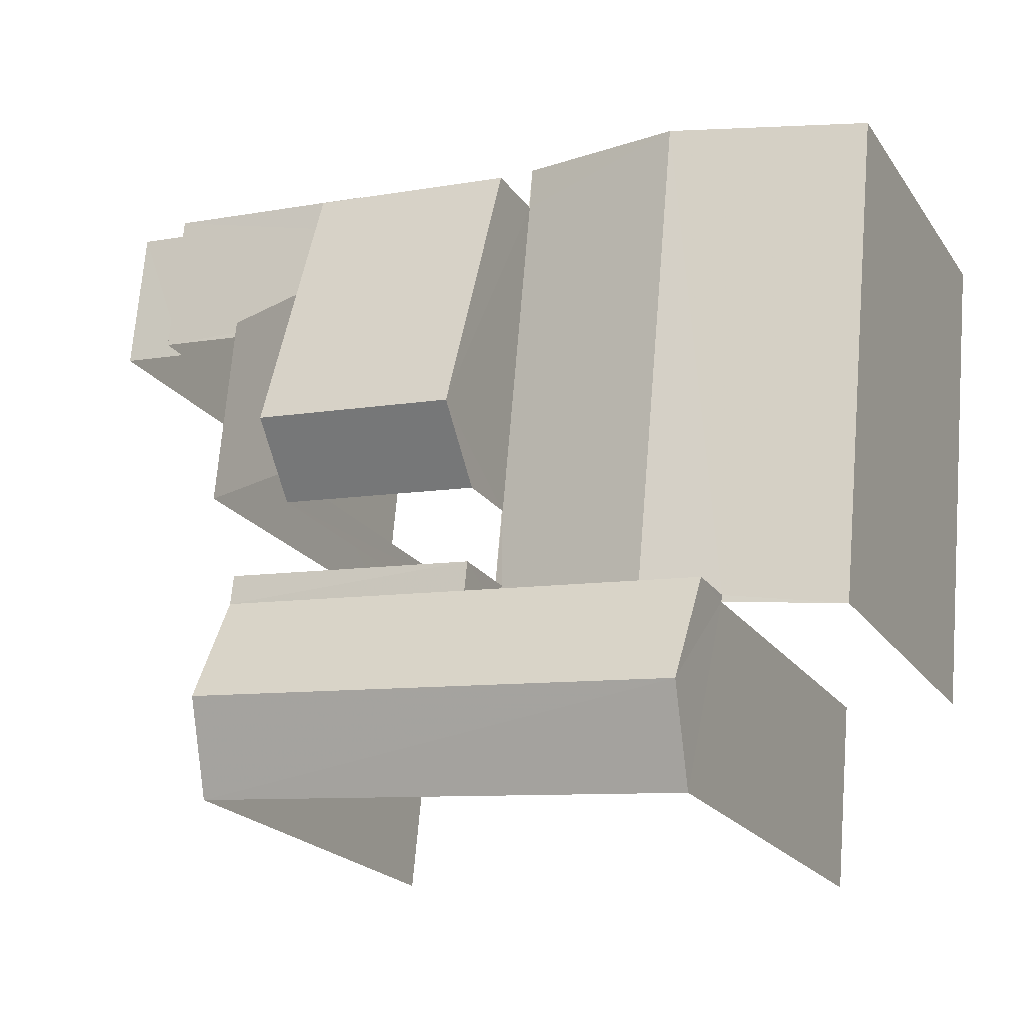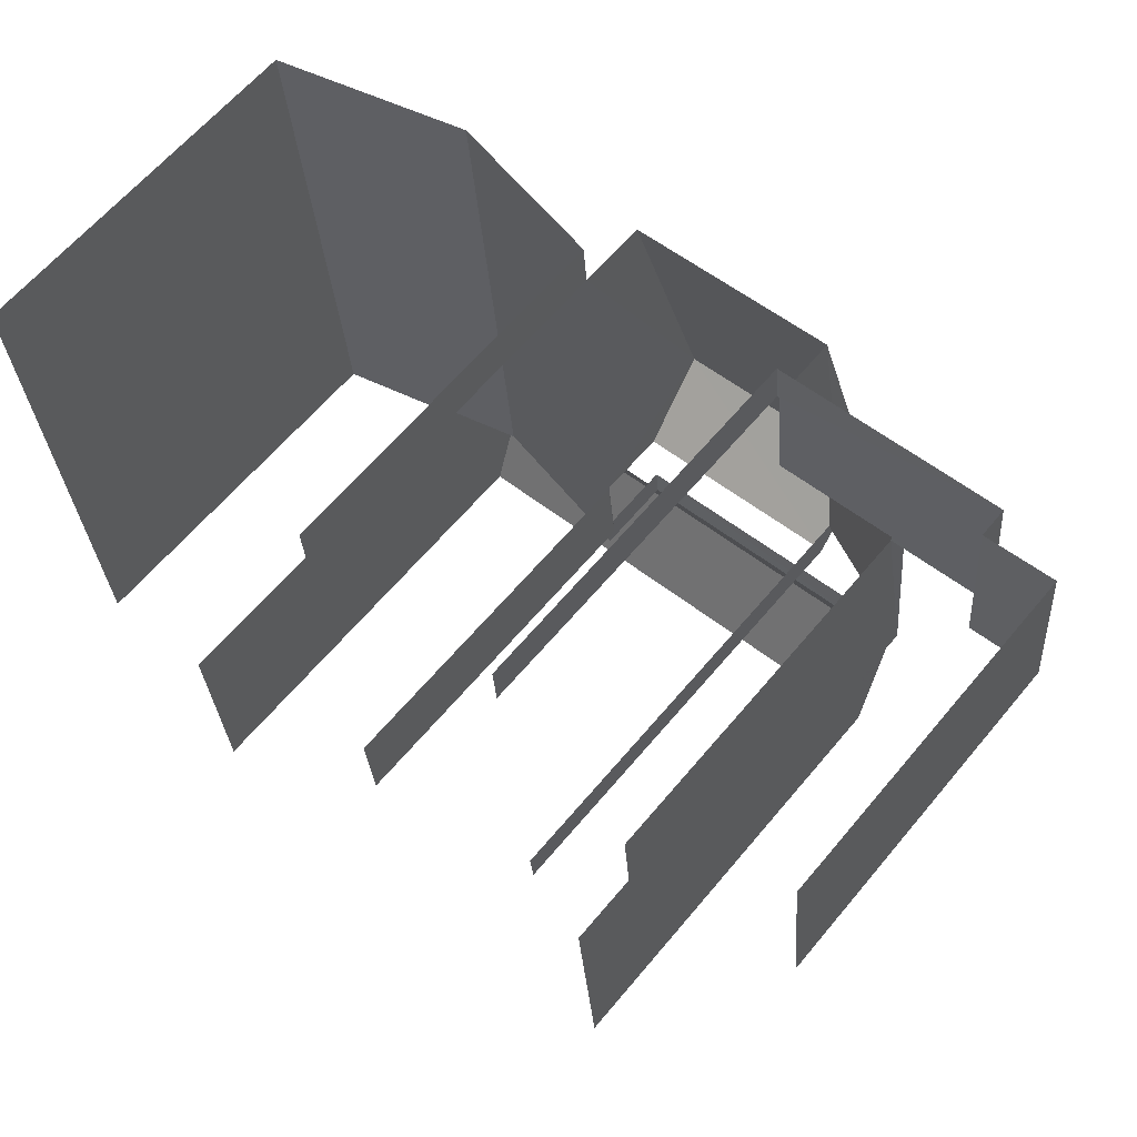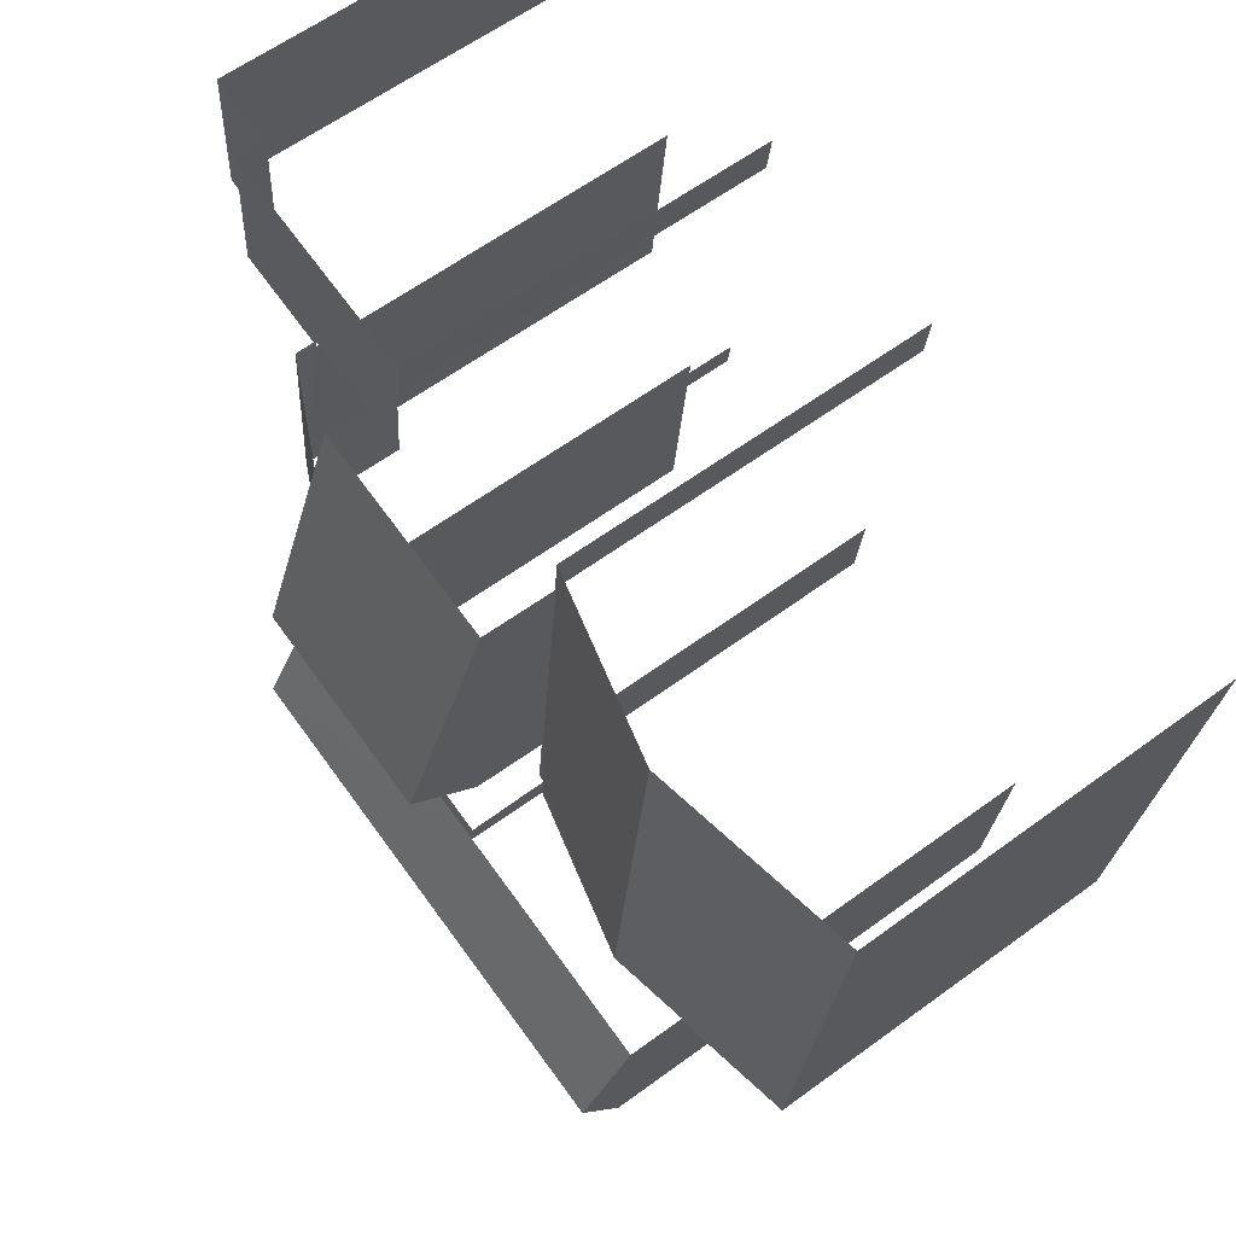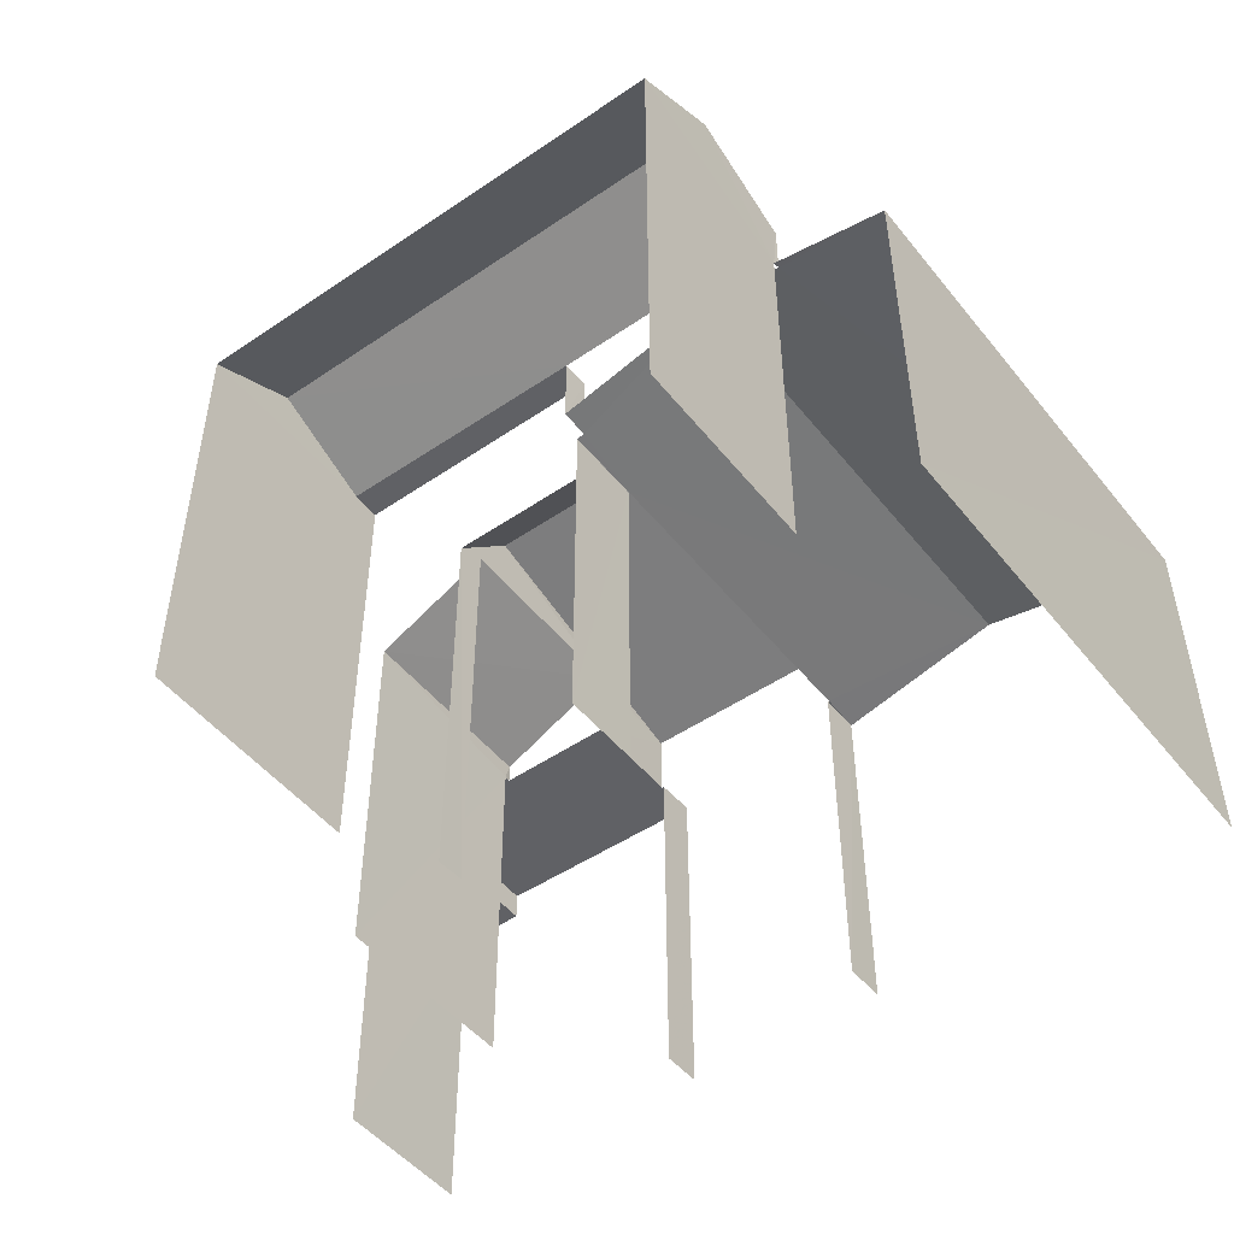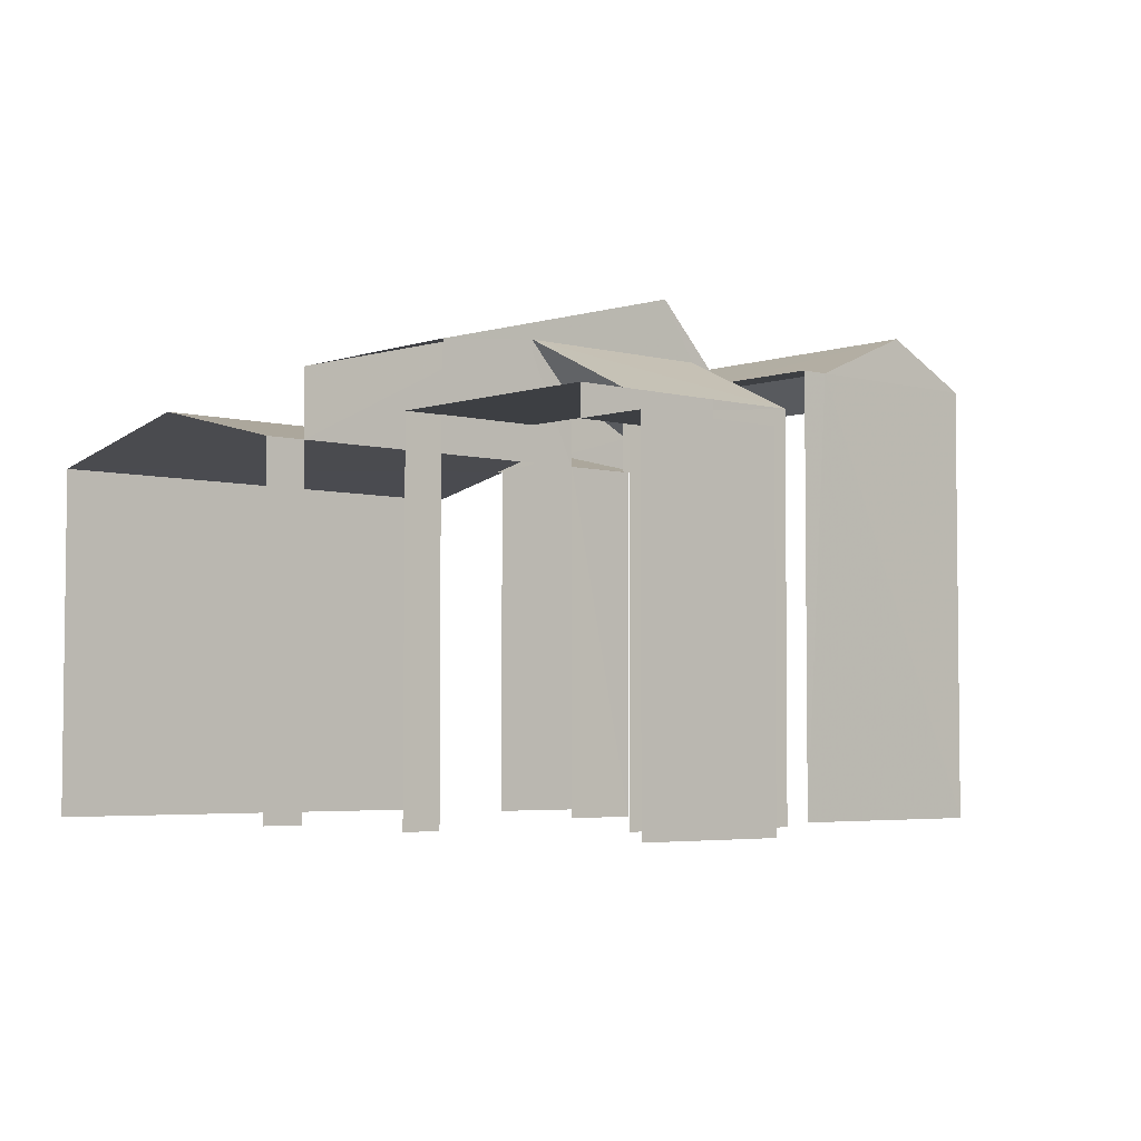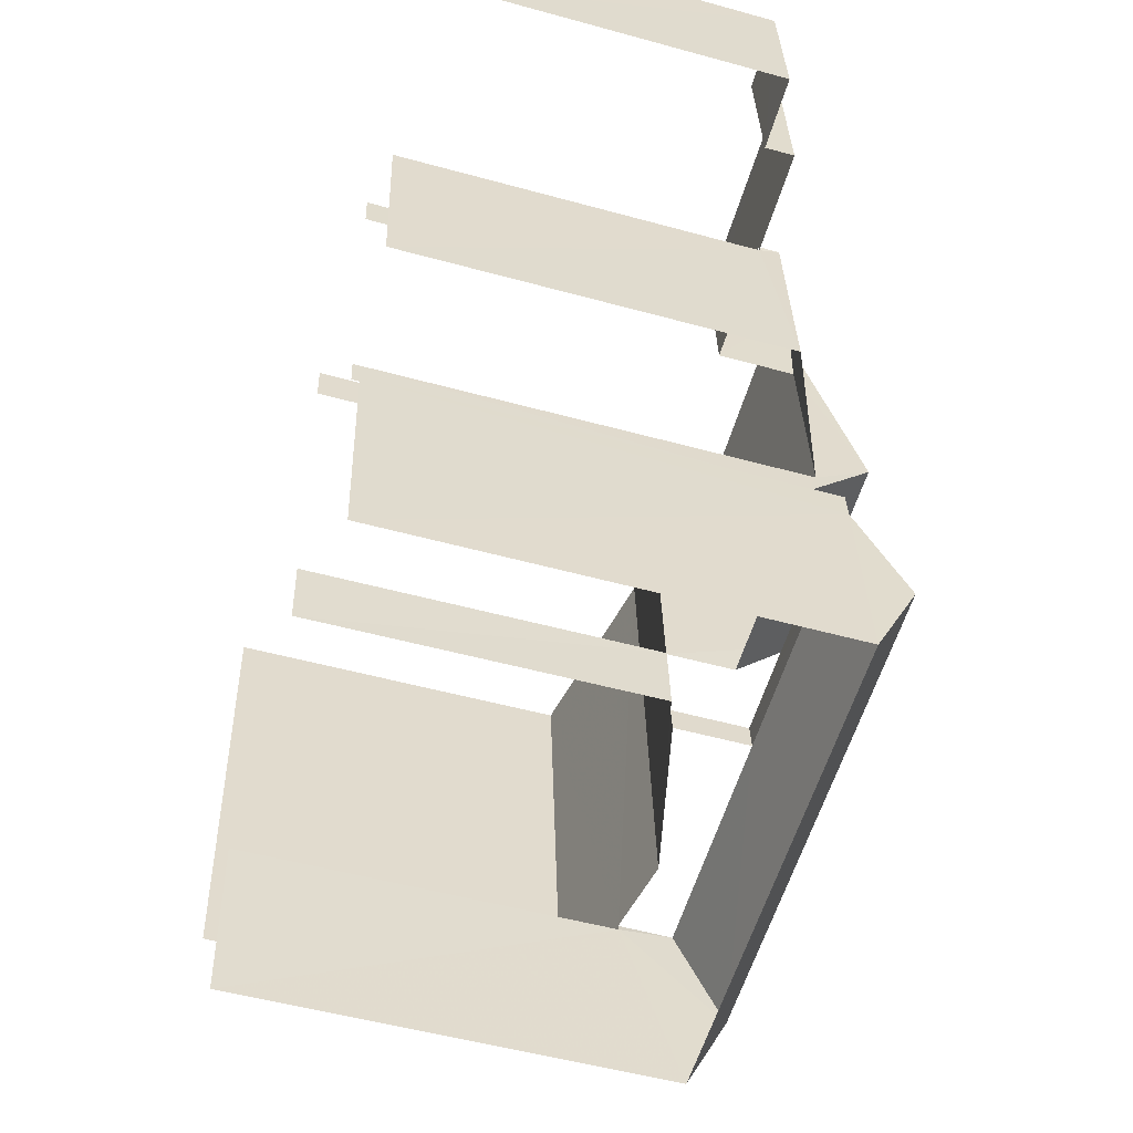
<metadata>
{"format":"obj","ext":"obj","renderer":"f3d","projection":"perspective","resolution":1024,"background":"white","views":[{"elev":-21.2,"azim":25.1,"up":"+Y"},{"elev":62.5,"azim":-140.3,"up":"+Y"},{"elev":62.6,"azim":53.6,"up":"+Y"},{"elev":-49.2,"azim":31.7,"up":"+Z"},{"elev":-4.1,"azim":-136.9,"up":"+Z"},{"elev":-52.0,"azim":-106.6,"up":"+Y"}]}
</metadata>
<code>
v -3.112e+05 4.327e+04 3.672
v -3.112e+05 4.327e+04 3.675
v -3.112e+05 4.326e+04 3.673
v -3.112e+05 4.325e+04 3.668
v -3.112e+05 4.325e+04 3.665
v -3.112e+05 4.325e+04 3.662
v -3.112e+05 4.326e+04 3.669
v -3.112e+05 4.326e+04 3.669
v -3.112e+05 4.326e+04 3.667
v -3.112e+05 4.327e+04 3.677
v -3.112e+05 4.327e+04 3.678
v -3.112e+05 4.327e+04 3.68
v -3.112e+05 4.327e+04 3.677
v -3.112e+05 4.325e+04 3.669
v -3.112e+05 4.325e+04 3.67
v -3.112e+05 4.326e+04 3.669
v -3.112e+05 4.326e+04 3.67
v -3.112e+05 4.327e+04 3.676
v -3.112e+05 4.327e+04 15.66
v -3.112e+05 4.325e+04 15.17
v -3.112e+05 4.327e+04 14.47
v -3.112e+05 4.325e+04 14.46
v -3.112e+05 4.325e+04 15.65
v -3.112e+05 4.325e+04 15.17
v -3.112e+05 4.327e+04 14.54
v -3.112e+05 4.327e+04 14.55
v -3.112e+05 4.327e+04 14.54
v -3.112e+05 4.327e+04 14.54
v -3.112e+05 4.326e+04 14.54
v -3.112e+05 4.327e+04 14.54
v -3.112e+05 4.327e+04 14.54
v -3.112e+05 4.326e+04 14.54
v -3.112e+05 4.326e+04 18.59
v -3.112e+05 4.326e+04 16.55
v -3.112e+05 4.326e+04 16.55
v -3.112e+05 4.326e+04 18.59
v -3.112e+05 4.325e+04 16.83
v -3.112e+05 4.325e+04 16.83
v -3.112e+05 4.326e+04 16.83
v -3.112e+05 4.325e+04 16.83
v -3.112e+05 4.327e+04 13.66
v -3.112e+05 4.327e+04 13.66
v -3.112e+05 4.327e+04 13.66
v -3.112e+05 4.327e+04 13.66
v -3.112e+05 4.327e+04 14.47
v -3.112e+05 4.327e+04 14.47
v -3.112e+05 4.327e+04 14.47
v -3.112e+05 4.326e+04 14.46
v -3.112e+05 4.325e+04 14.46
v -3.112e+05 4.326e+04 14.47
v -3.112e+05 4.325e+04 14.52
v -3.112e+05 4.325e+04 14.52
v -3.112e+05 4.325e+04 18.21
v -3.112e+05 4.325e+04 18.22
v -3.112e+05 4.325e+04 16.83
v -3.112e+05 4.326e+04 16.88
v -3.112e+05 4.327e+04 15.16
v -3.112e+05 4.326e+04 15.16
v -3.112e+05 4.326e+04 16.88
v -3.112e+05 4.327e+04 16.56
v -3.112e+05 4.327e+04 16.56
v -3.112e+05 4.325e+04 16.83
v -3.112e+05 4.325e+04 16.83
f 1 2 3
f 4 5 6
f 7 3 8
f 4 6 9
f 10 11 12
f 3 2 13
f 4 14 5
f 14 12 15
f 16 8 17
f 8 18 10
f 18 3 13
f 14 4 17
f 8 3 18
f 17 10 12
f 17 12 14
f 8 10 17
f 10 18 46
f 47 46 60
f 60 25 61
f 61 25 27
f 46 18 25
f 60 46 25
f 43 1 41
f 31 41 32
f 32 41 3
f 41 1 3
f 22 24 14
f 15 22 14
f 28 26 44
f 26 13 44
f 44 2 42
f 44 13 2
f 8 58 7
f 8 59 58
f 21 12 19
f 12 11 19
f 11 45 19
f 4 9 49
f 9 39 49
f 49 38 51
f 49 39 38
f 20 23 55
f 55 23 40
f 23 52 40
f 29 57 56
f 29 30 57
f 16 48 34
f 34 48 35
f 16 17 48
f 35 48 50
f 63 6 5
f 63 62 6
f 19 20 21
f 21 20 22
f 19 23 20
f 22 20 24
f 25 26 27
f 26 28 27
f 29 27 30
f 30 28 31
f 30 31 32
f 27 28 30
f 33 34 35
f 33 36 34
f 37 38 39
f 37 40 38
f 41 42 43
f 41 44 42
f 45 46 47
f 48 49 50
f 19 47 50
f 19 45 47
f 23 19 50
f 23 51 52
f 50 49 51
f 23 50 51
f 37 53 40
f 40 54 55
f 40 53 54
f 56 57 58
f 59 56 58
f 36 60 61
f 36 33 60
f 62 63 54
f 53 62 54
f 4 48 17
f 4 49 48
f 42 2 1
f 43 42 1
f 41 31 28
f 44 41 28
f 10 45 11
f 10 46 45
f 52 51 38
f 40 52 38
f 35 50 33
f 50 47 33
f 47 60 33
f 21 15 12
f 21 22 15
f 18 13 26
f 25 18 26
f 5 14 24
f 5 24 63
f 63 24 54
f 24 20 55
f 24 55 54
f 61 27 29
f 8 16 34
f 59 8 34
f 36 61 56
f 56 61 29
f 36 56 59
f 36 59 34
f 53 37 62
f 39 9 37
f 37 6 62
f 37 9 6
f 3 7 32
f 7 58 32
f 32 57 30
f 32 58 57

</code>
